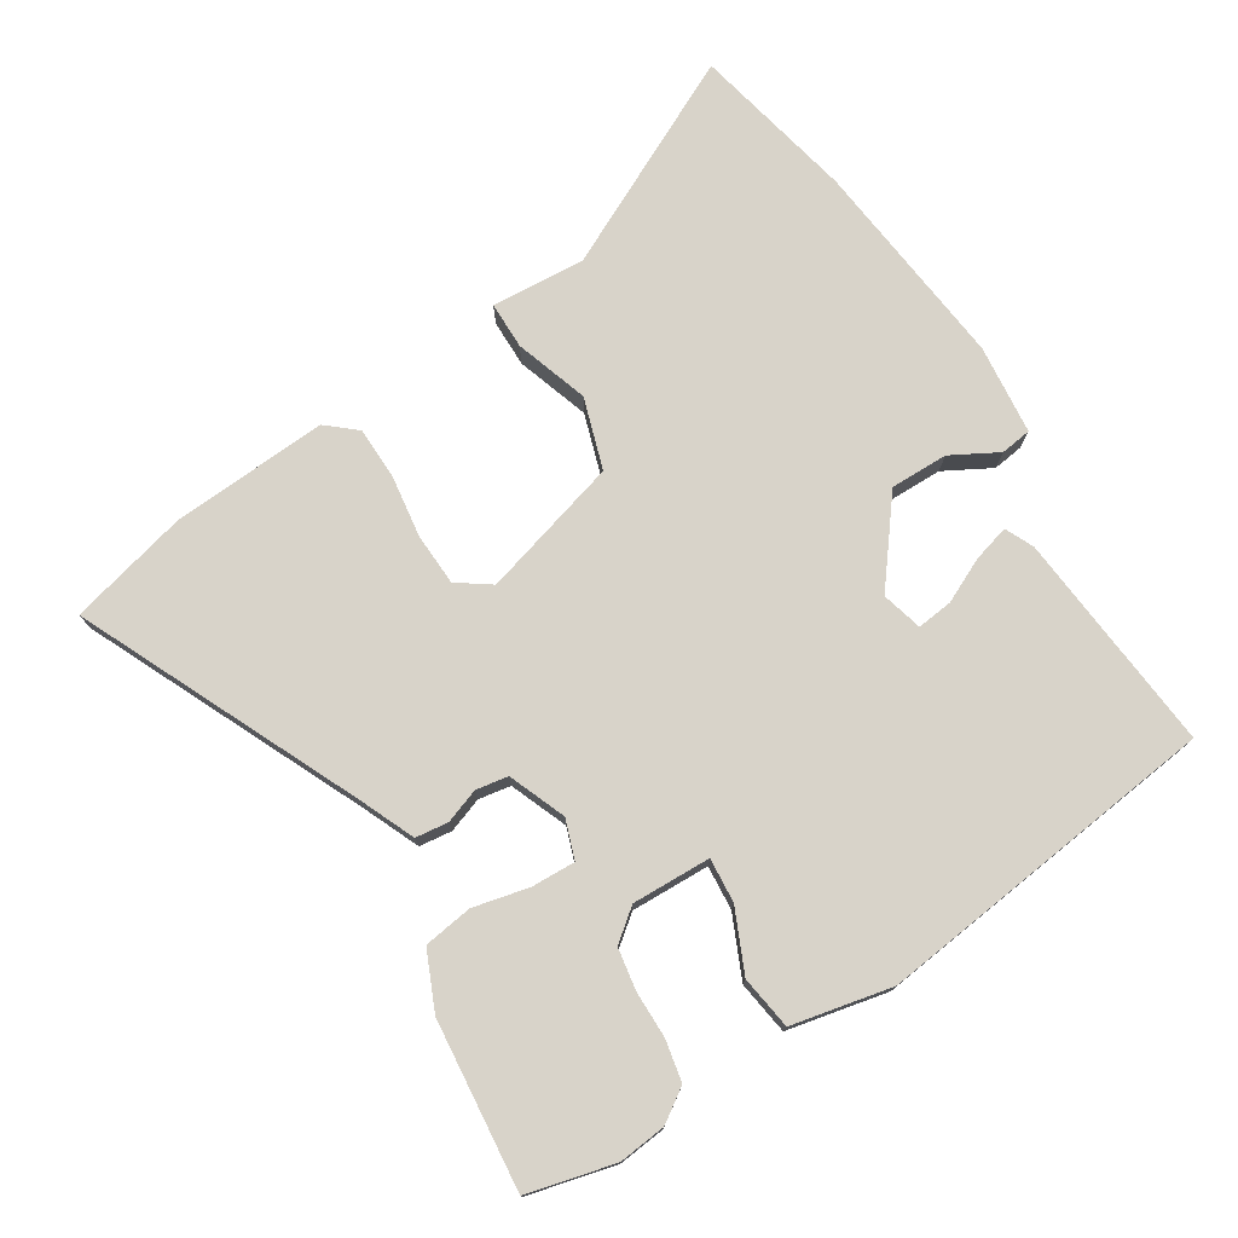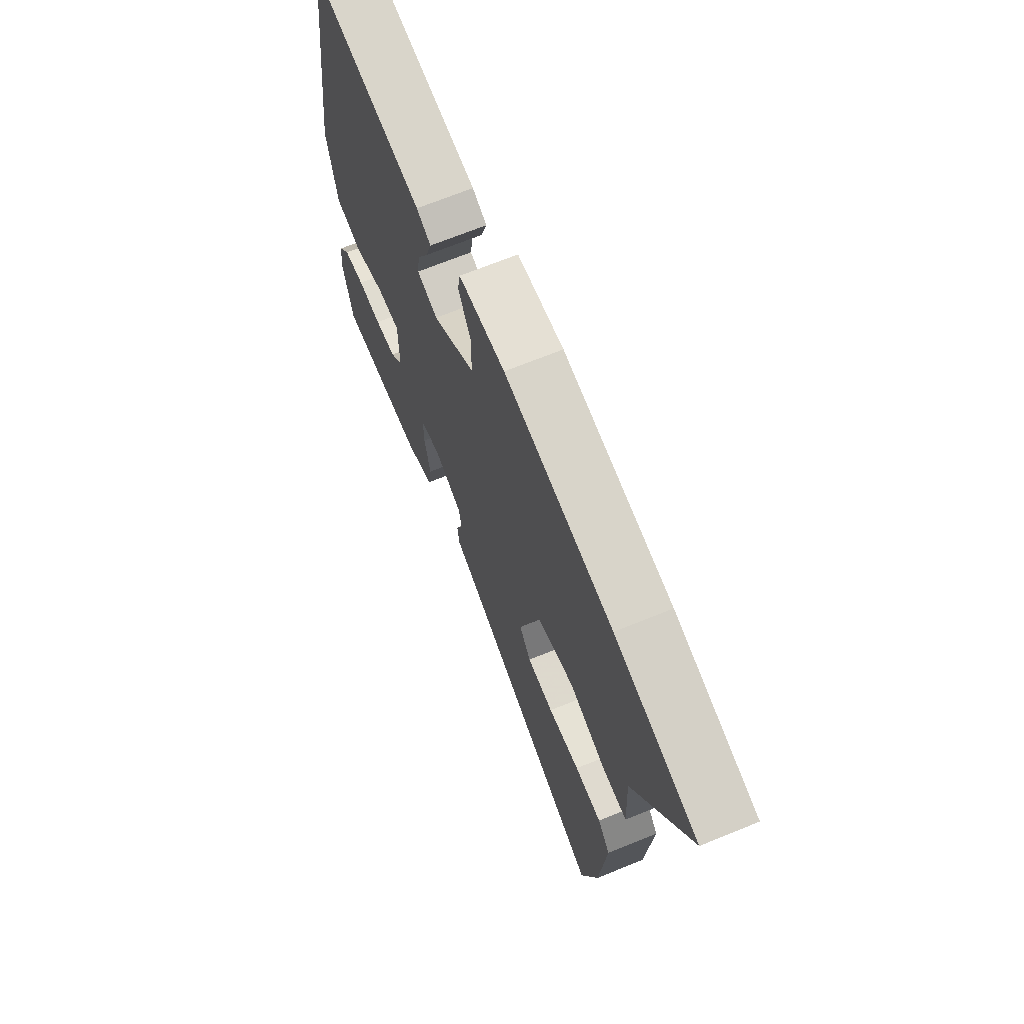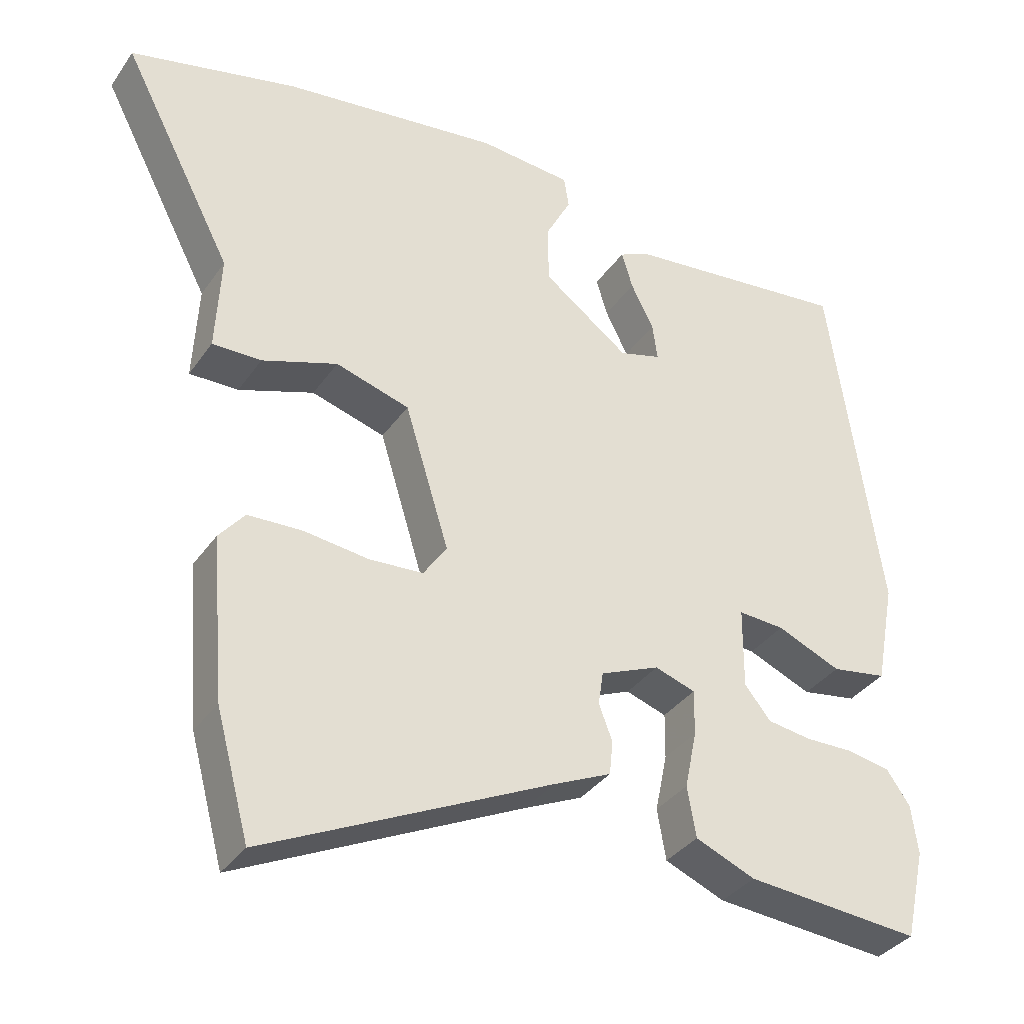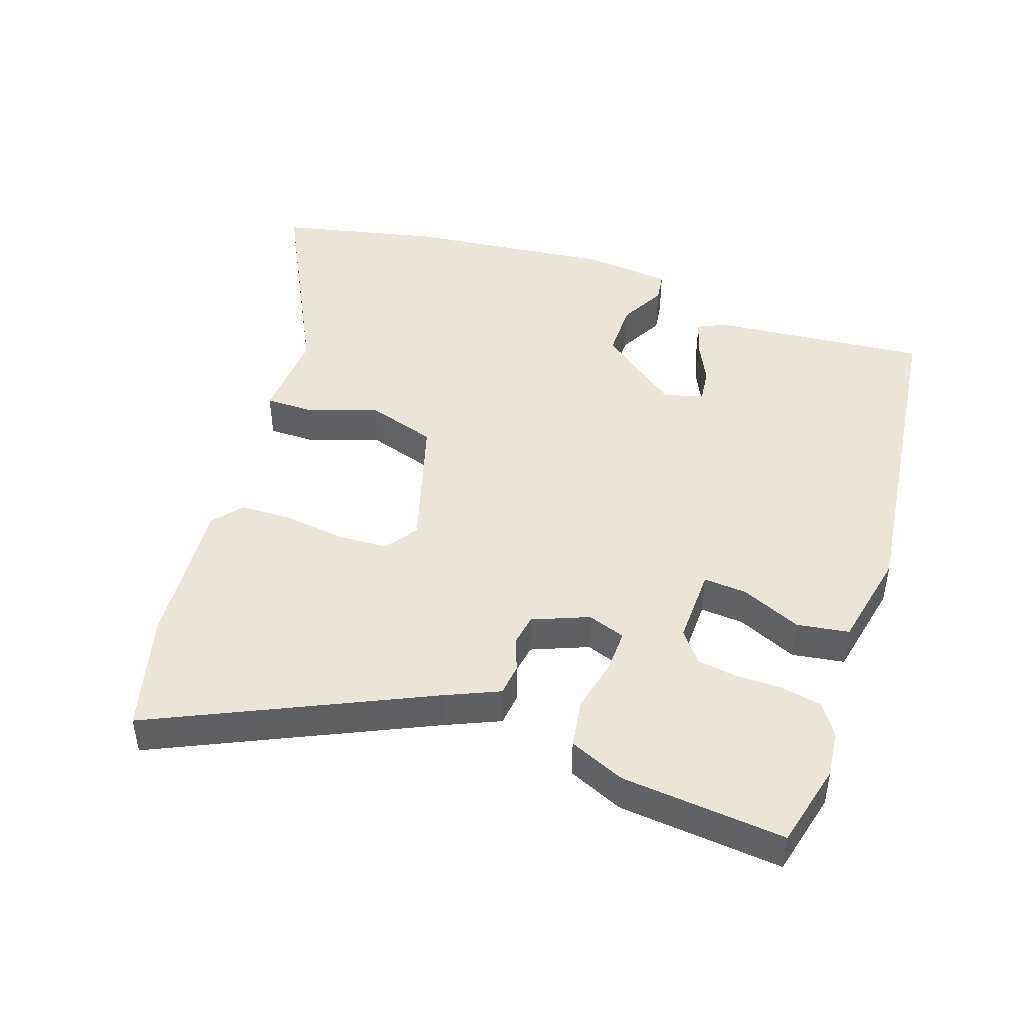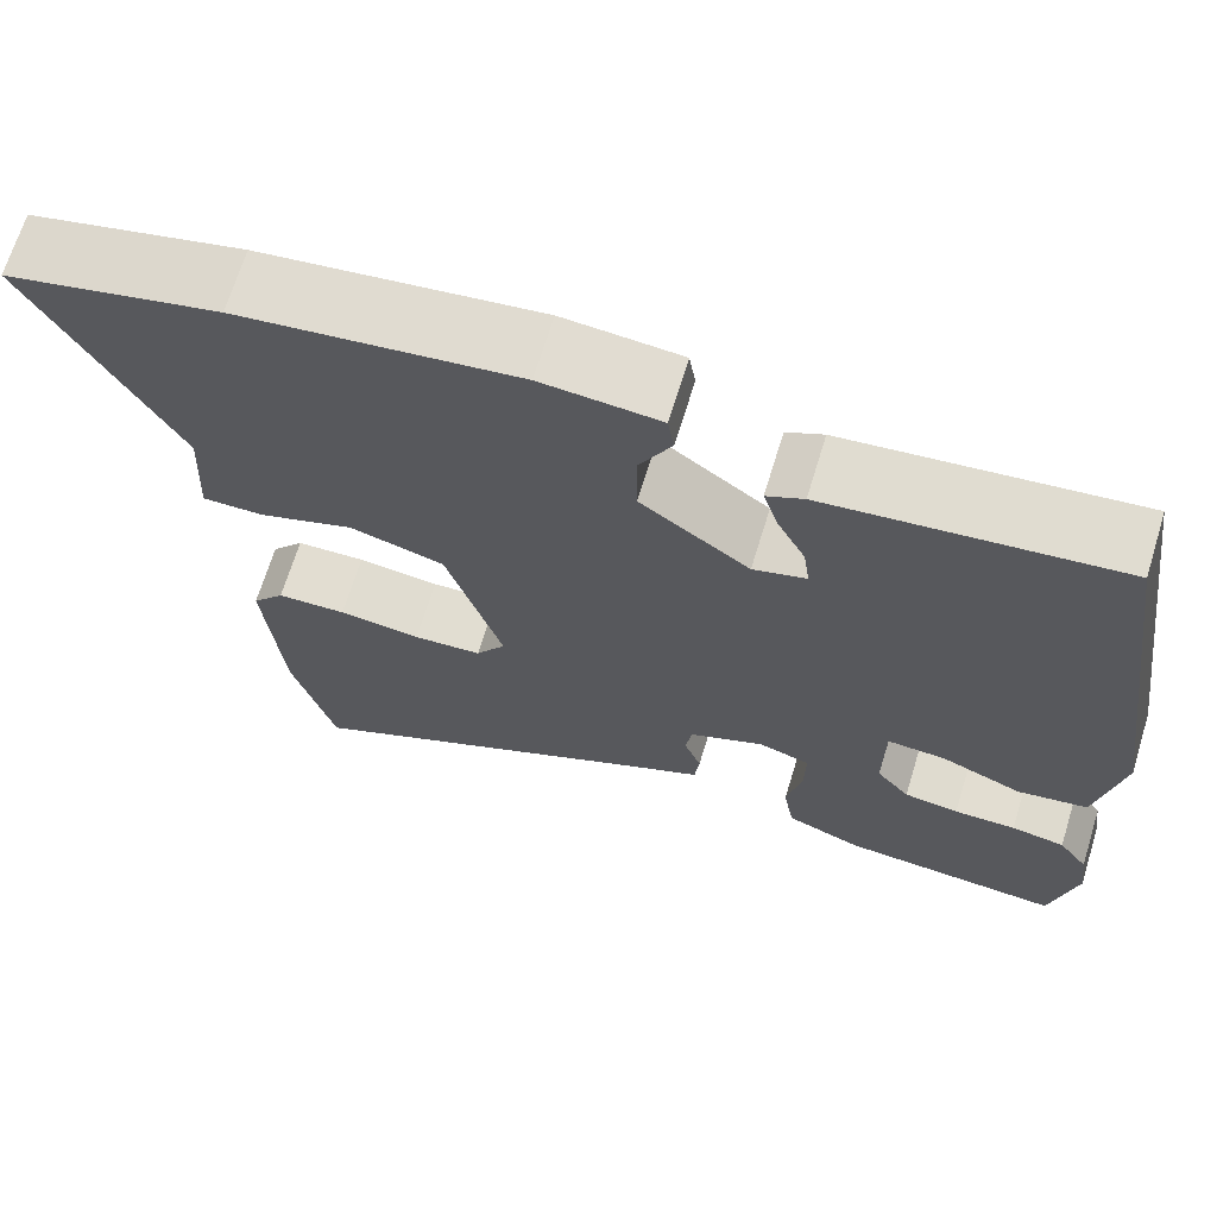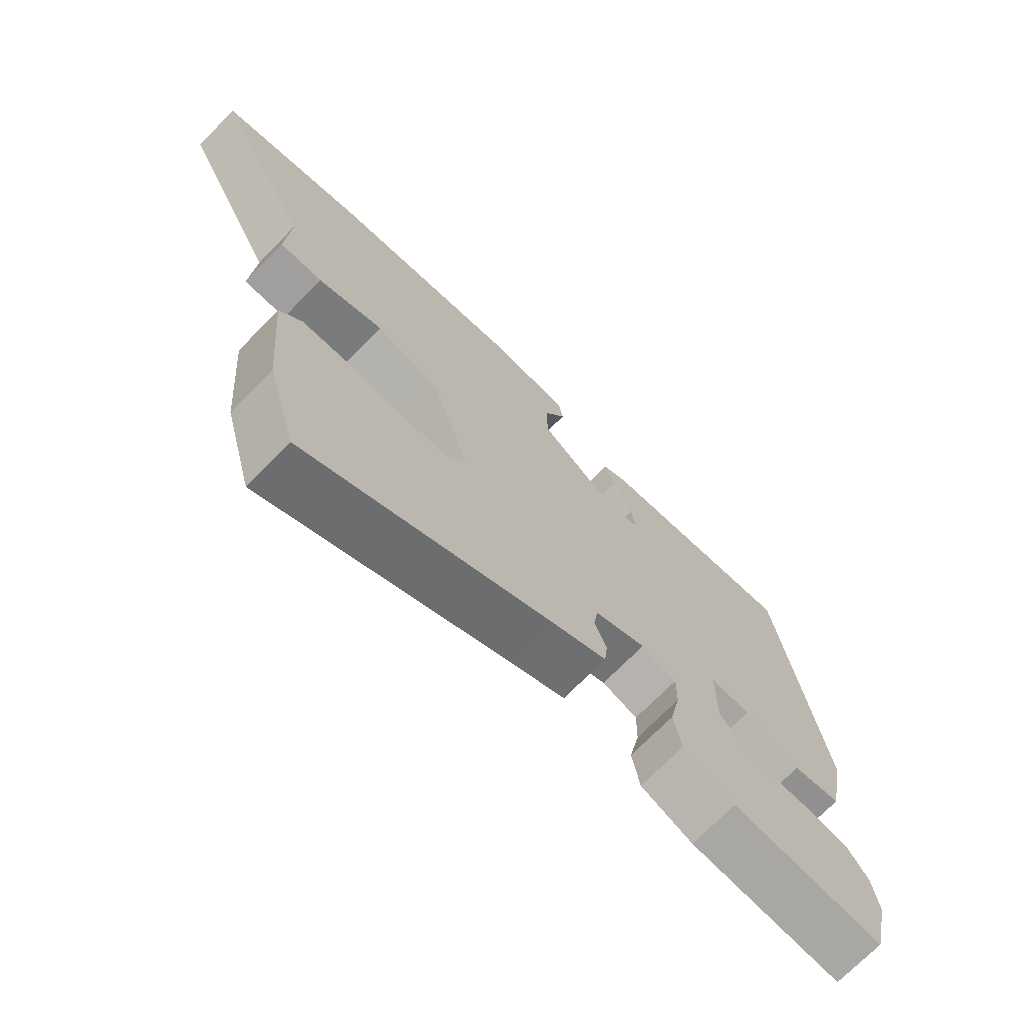
<metadata>
{"format":"obj","ext":"obj","renderer":"f3d","projection":"perspective","resolution":1024,"background":"white","views":[{"elev":75.9,"azim":-121.0,"up":"+Y"},{"elev":68.9,"azim":67.8,"up":"+Z"},{"elev":-35.4,"azim":149.9,"up":"+Z"},{"elev":46.0,"azim":-160.3,"up":"+Y"},{"elev":68.4,"azim":-162.9,"up":"+Z"},{"elev":-71.8,"azim":135.6,"up":"+Z"}]}
</metadata>
<code>
v -0.439 0.07 0.492
v -0.116 0.07 0.456
v -0.075 0.07 0.436
v -0.091 0.07 0.383
v -0.123 0.07 0.319
v -0.13 0.07 0.267
v -0.071 0.07 0.25
v 0.05 0.07 0.34
v 0.051 0.07 0.424
v 0.015 0.07 0.493
v 0.022 0.07 0.538
v 0.153 0.07 0.549
v 0.461 0.07 0.509
v 0.697 0.07 0.453
v 0.54 0.07 0.151
v 0.547 0.07 0.014
v 0.478 0.07 0.015
v 0.372 0.07 0.052
v 0.268 0.07 0.021
v 0.206 0.07 -0.181
v 0.239 0.07 -0.23
v 0.315 0.07 -0.235
v 0.406 0.07 -0.224
v 0.483 0.07 -0.227
v 0.519 0.07 -0.271
v 0.5 0.07 -0.499
v 0.453 0.07 -0.672
v 0.05 0.07 -0.478
v -0.031 0.07 -0.441
v -0.036 0.07 -0.393
v -0.017 0.07 -0.343
v -0.024 0.07 -0.296
v -0.107 0.07 -0.261
v -0.164 0.07 -0.28
v -0.163 0.07 -0.344
v -0.146 0.07 -0.426
v -0.158 0.07 -0.497
v -0.242 0.07 -0.532
v -0.488 0.07 -0.552
v -0.517 0.07 -0.424
v -0.508 0.07 -0.355
v -0.475 0.07 -0.308
v -0.415 0.07 -0.297
v -0.346 0.07 -0.298
v -0.285 0.07 -0.289
v -0.248 0.07 -0.244
v -0.249 0.07 -0.129
v -0.314 0.07 -0.133
v -0.404 0.07 -0.171
v -0.482 0.07 -0.158
v -0.51 0.07 -0.011
v -0.439 0 0.492
v -0.116 0 0.456
v -0.075 0 0.436
v -0.091 0 0.383
v -0.123 0 0.319
v -0.13 0 0.267
v -0.071 0 0.25
v 0.05 0 0.34
v 0.051 0 0.424
v 0.015 0 0.493
v 0.022 0 0.538
v 0.153 0 0.549
v 0.461 0 0.509
v 0.697 0 0.453
v 0.54 0 0.151
v 0.547 0 0.014
v 0.478 0 0.015
v 0.372 0 0.052
v 0.268 0 0.021
v 0.206 0 -0.181
v 0.239 0 -0.23
v 0.315 0 -0.235
v 0.406 0 -0.224
v 0.483 0 -0.227
v 0.519 0 -0.271
v 0.5 0 -0.499
v 0.453 0 -0.672
v 0.05 0 -0.478
v -0.031 0 -0.441
v -0.036 0 -0.393
v -0.017 0 -0.343
v -0.024 0 -0.296
v -0.107 0 -0.261
v -0.164 0 -0.28
v -0.163 0 -0.344
v -0.146 0 -0.426
v -0.158 0 -0.497
v -0.242 0 -0.532
v -0.488 0 -0.552
v -0.517 0 -0.424
v -0.508 0 -0.355
v -0.475 0 -0.308
v -0.415 0 -0.297
v -0.346 0 -0.298
v -0.285 0 -0.289
v -0.248 0 -0.244
v -0.249 0 -0.129
v -0.314 0 -0.133
v -0.404 0 -0.171
v -0.482 0 -0.158
v -0.51 0 -0.011
f 1 2 3
f 51 1 3
f 50 51 3
f 49 50 3
f 48 49 3
f 42 43 44
f 41 42 44
f 40 41 44
f 39 40 44
f 38 39 44
f 37 38 44
f 36 37 44
f 35 36 44
f 34 35 44 45
f 33 34 45 46
f 28 29 30 31
f 28 31 32
f 27 28 32
f 26 27 32
f 25 26 32
f 24 25 32
f 23 24 32
f 22 23 32
f 21 22 32 33
f 15 16 17 18
f 15 18 19
f 14 15 19
f 13 14 19
f 12 13 19
f 11 12 19
f 10 11 19
f 9 10 19
f 8 9 19 20
f 3 4 5
f 48 3 5
f 47 48 5 6
f 46 47 6
f 33 46 6
f 21 33 6
f 20 21 6
f 7 8 20
f 6 7 20
f 54 53 52
f 54 52 102
f 54 102 101
f 54 101 100
f 54 100 99
f 95 94 93
f 95 93 92
f 95 92 91
f 95 91 90
f 95 90 89
f 95 89 88
f 95 88 87
f 95 87 86
f 96 95 86 85
f 97 96 85 84
f 82 81 80 79
f 83 82 79
f 83 79 78
f 83 78 77
f 83 77 76
f 83 76 75
f 83 75 74
f 83 74 73
f 84 83 73 72
f 69 68 67 66
f 70 69 66
f 70 66 65
f 70 65 64
f 70 64 63
f 70 63 62
f 70 62 61
f 70 61 60
f 71 70 60 59
f 56 55 54
f 56 54 99
f 57 56 99 98
f 57 98 97
f 57 97 84
f 57 84 72
f 57 72 71
f 71 59 58
f 71 58 57
f 1 52 53 2
f 2 53 54 3
f 3 54 55 4
f 4 55 56 5
f 5 56 57 6
f 6 57 58 7
f 7 58 59 8
f 8 59 60 9
f 9 60 61 10
f 10 61 62 11
f 11 62 63 12
f 12 63 64 13
f 13 64 65 14
f 14 65 66 15
f 15 66 67 16
f 16 67 68 17
f 17 68 69 18
f 18 69 70 19
f 19 70 71 20
f 20 71 72 21
f 21 72 73 22
f 22 73 74 23
f 23 74 75 24
f 24 75 76 25
f 25 76 77 26
f 26 77 78 27
f 27 78 79 28
f 28 79 80 29
f 29 80 81 30
f 30 81 82 31
f 31 82 83 32
f 32 83 84 33
f 33 84 85 34
f 34 85 86 35
f 35 86 87 36
f 36 87 88 37
f 37 88 89 38
f 38 89 90 39
f 39 90 91 40
f 40 91 92 41
f 41 92 93 42
f 42 93 94 43
f 43 94 95 44
f 44 95 96 45
f 45 96 97 46
f 46 97 98 47
f 47 98 99 48
f 48 99 100 49
f 49 100 101 50
f 50 101 102 51
f 51 102 52 1

</code>
